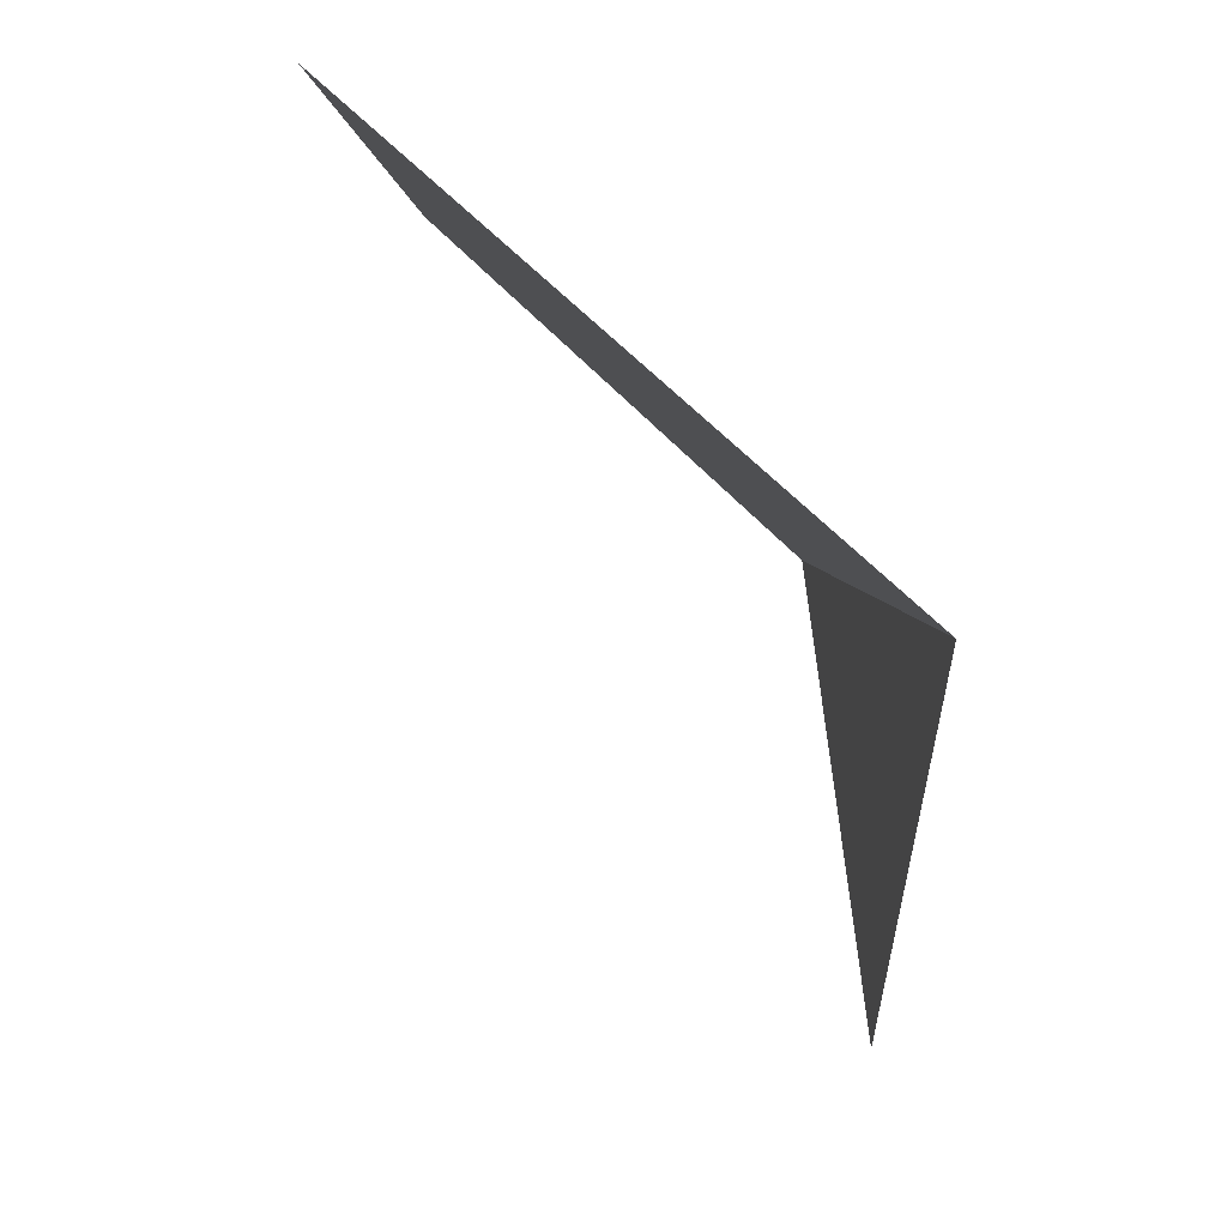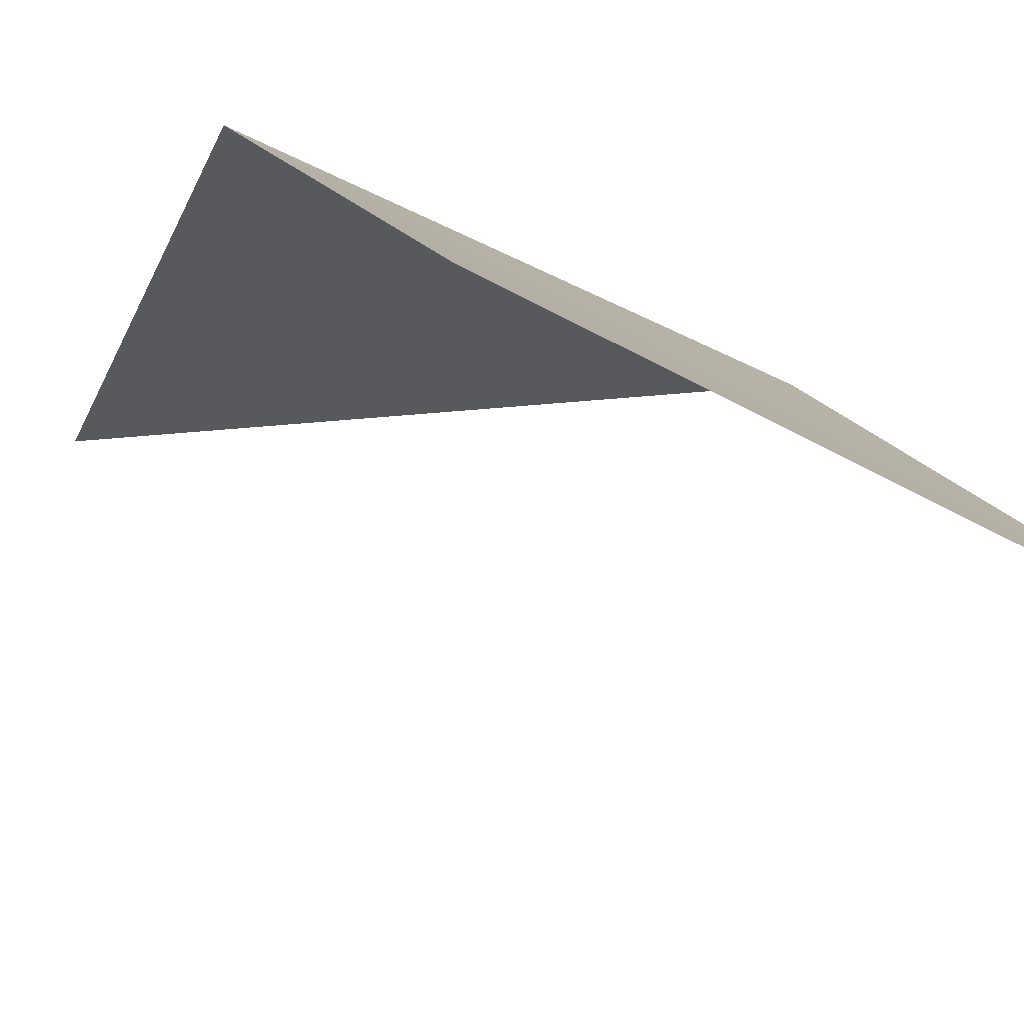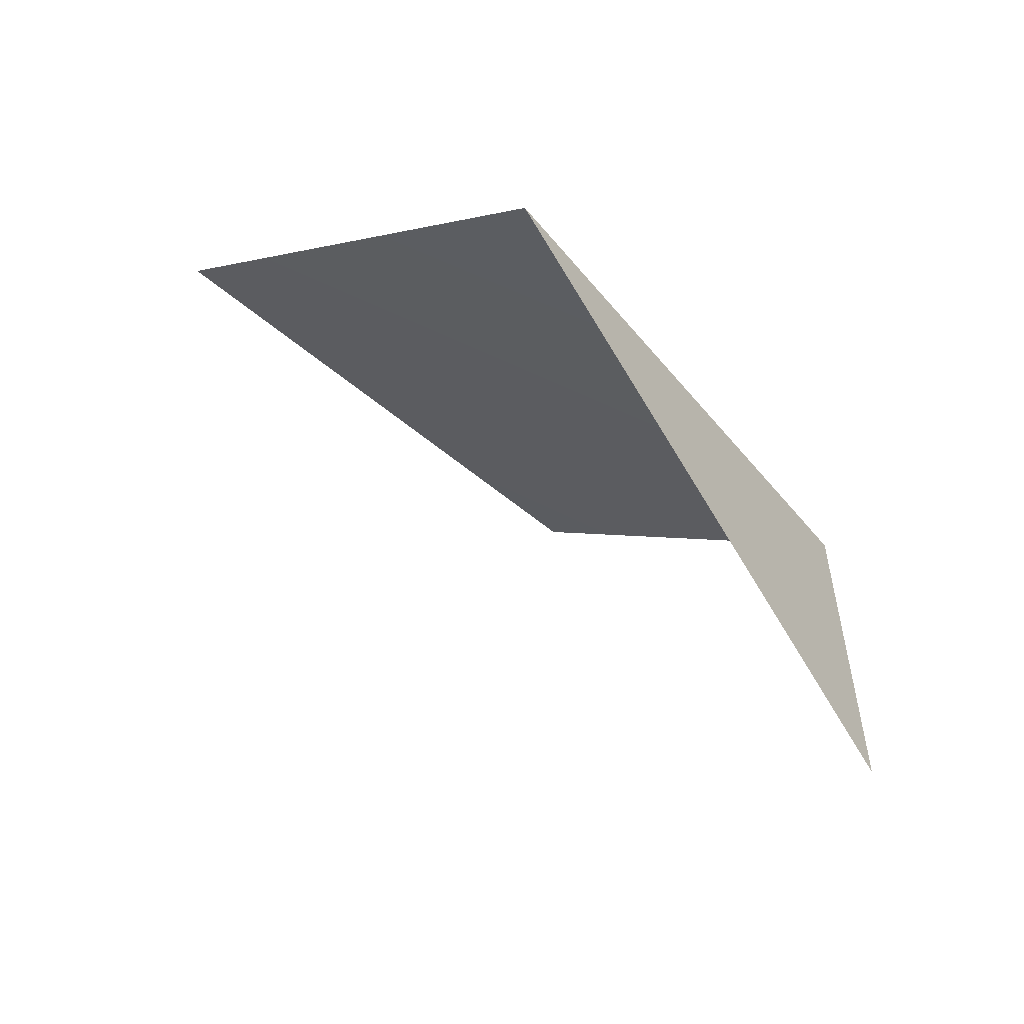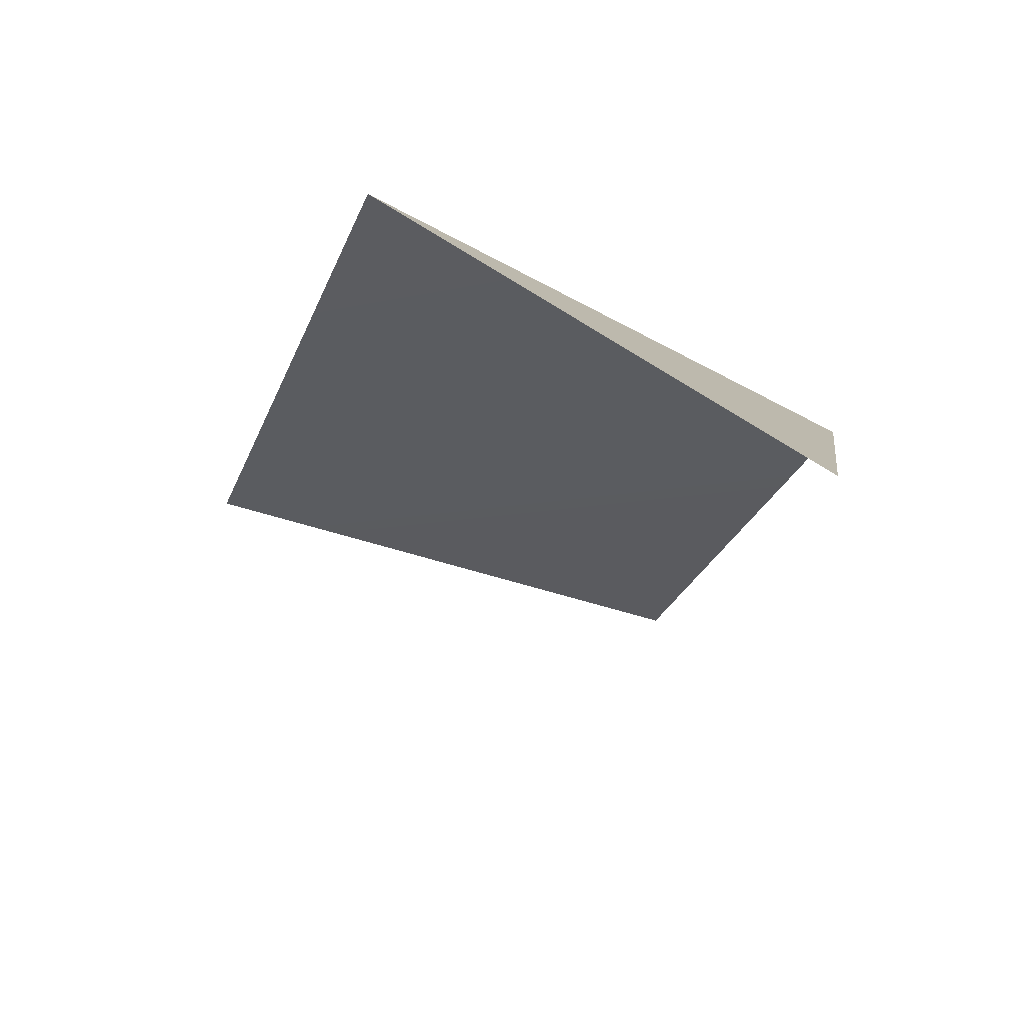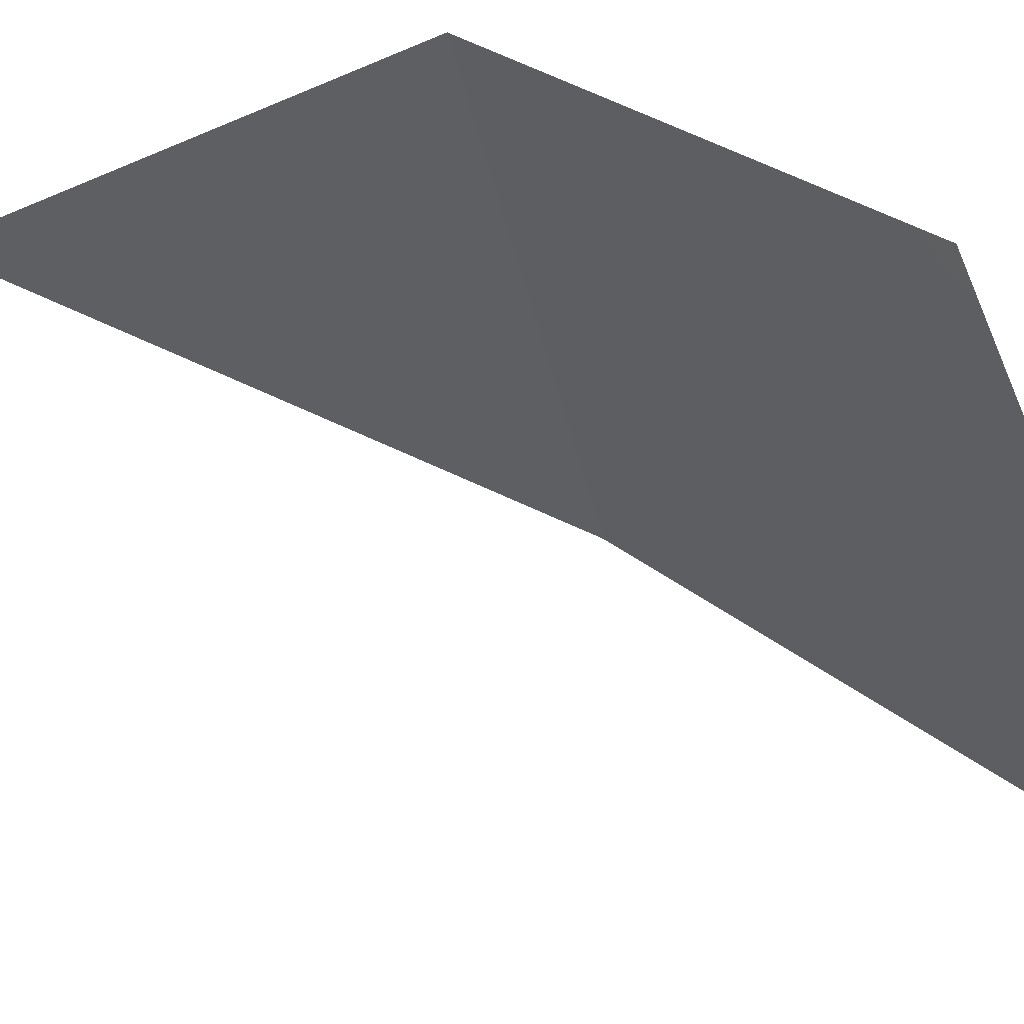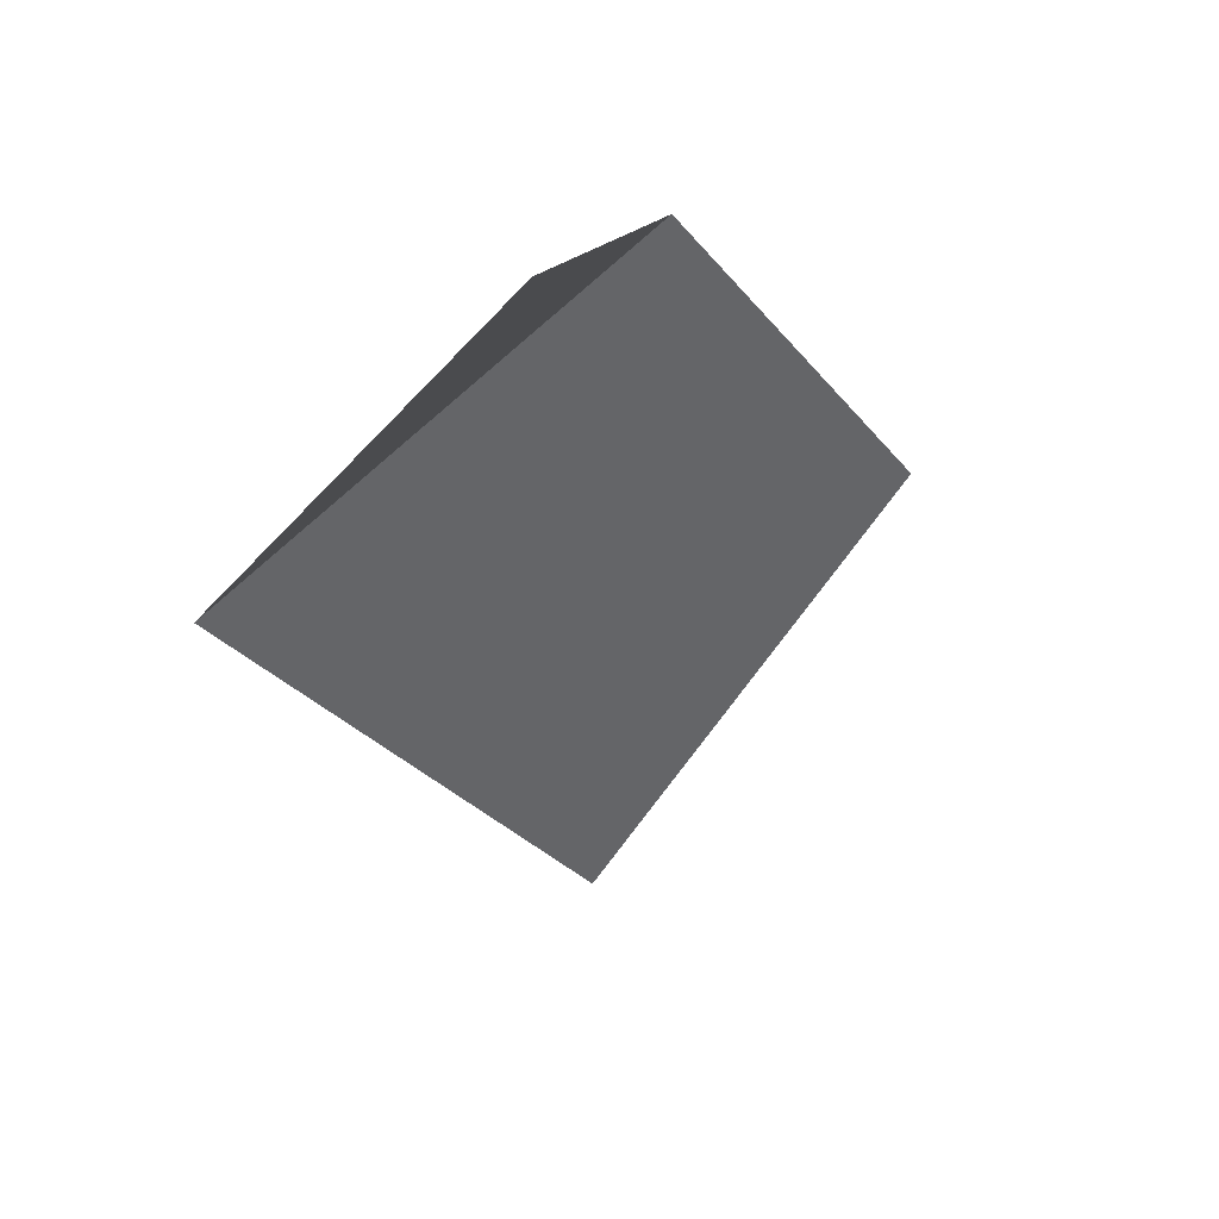
<metadata>
{"format":"obj","ext":"obj","renderer":"f3d","projection":"perspective","resolution":1024,"background":"white","views":[{"elev":2.4,"azim":84.0,"up":"+Z"},{"elev":-35.6,"azim":-32.2,"up":"+Y"},{"elev":-53.2,"azim":129.0,"up":"+Z"},{"elev":-72.6,"azim":154.1,"up":"+Z"},{"elev":-45.7,"azim":-71.8,"up":"+Y"},{"elev":-79.5,"azim":-137.5,"up":"+Z"}]}
</metadata>
<code>
o mesh29/mesh29-geometry#mesh29-geometry
v 0.2917 -0.7249 0.5178
v 0.2982 -0.7216 0.4872
v 0.3276 -0.7234 0.5146
v 0.3272 -0.7566 0.5432
v 0.2914 -0.7493 0.5397
f 1 2 3
f 3 2 1
f 3 4 1
f 1 4 3
f 4 5 1
f 1 5 4

</code>
